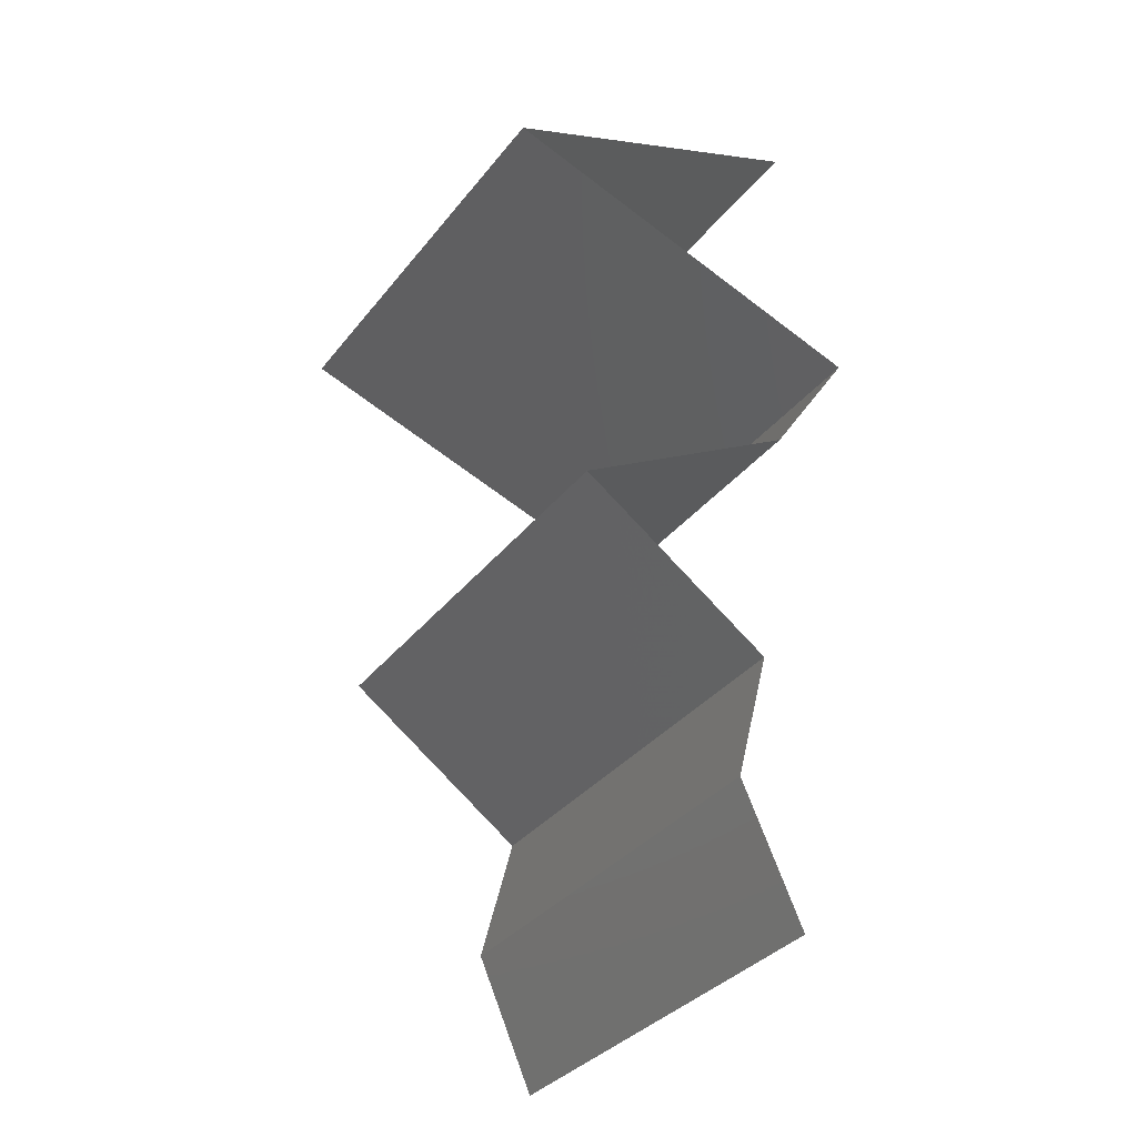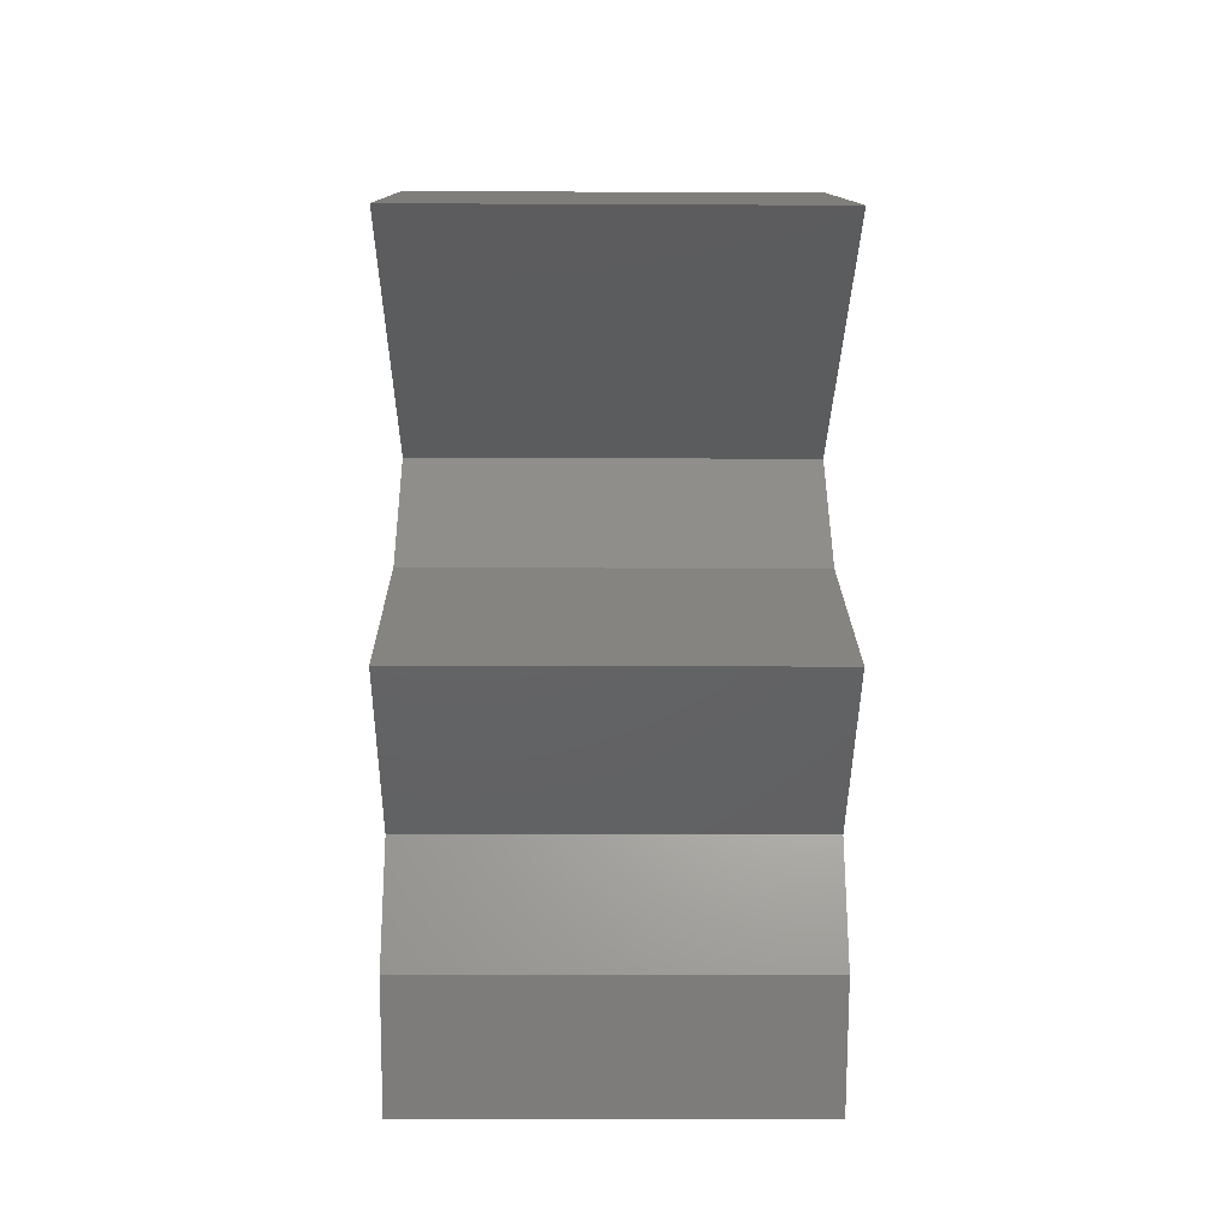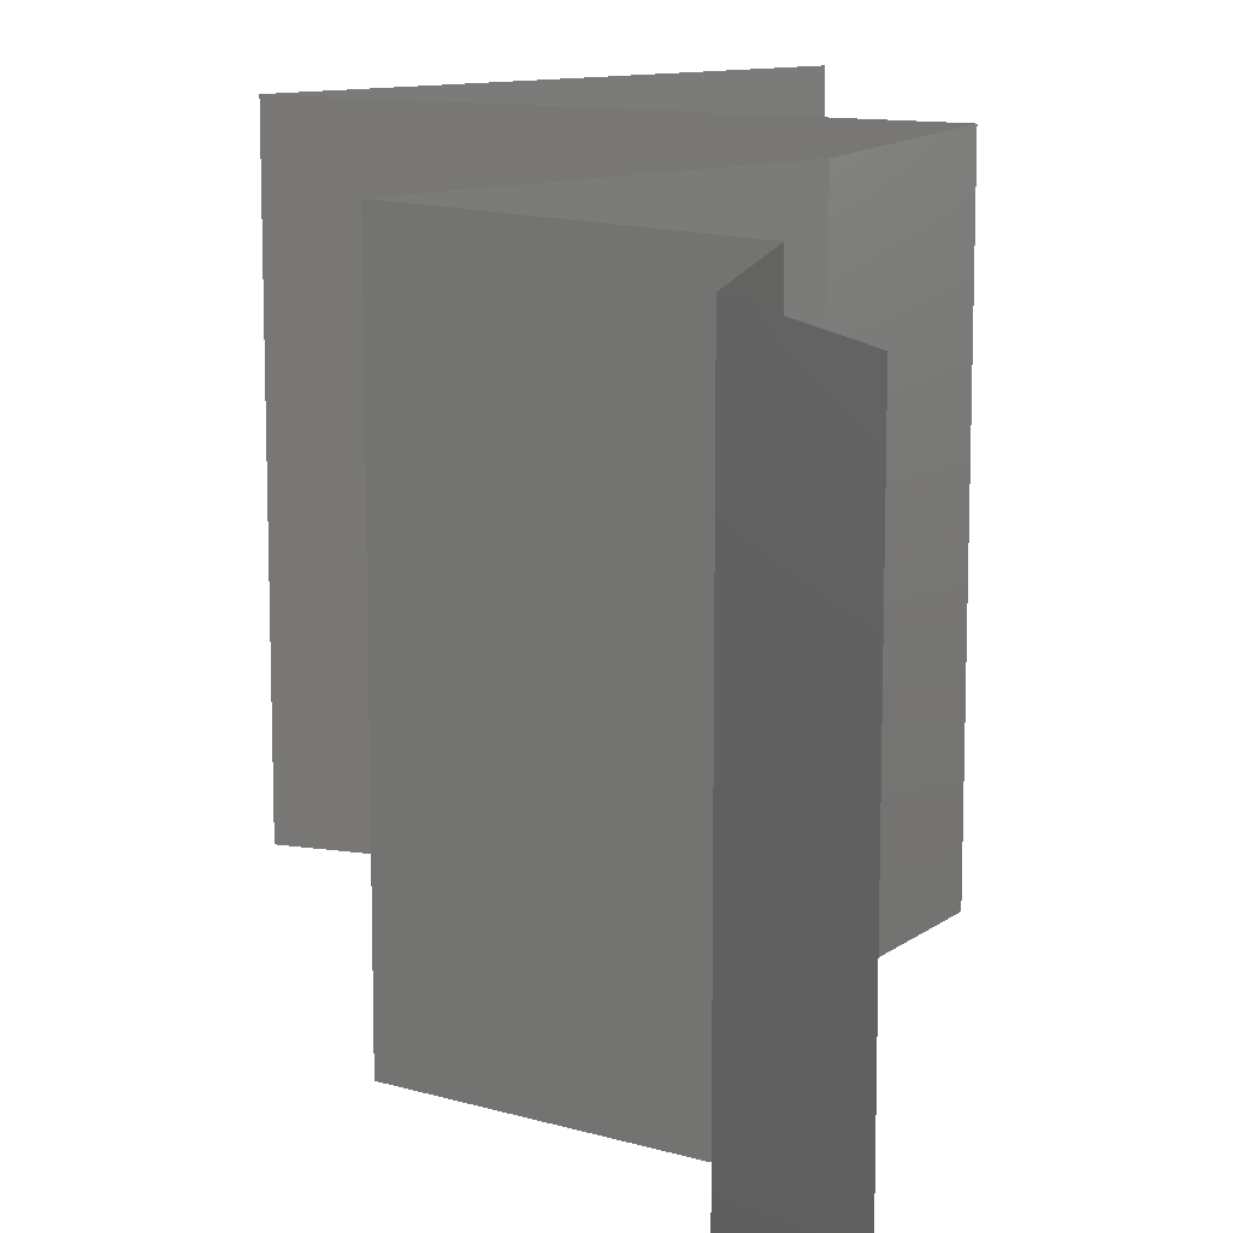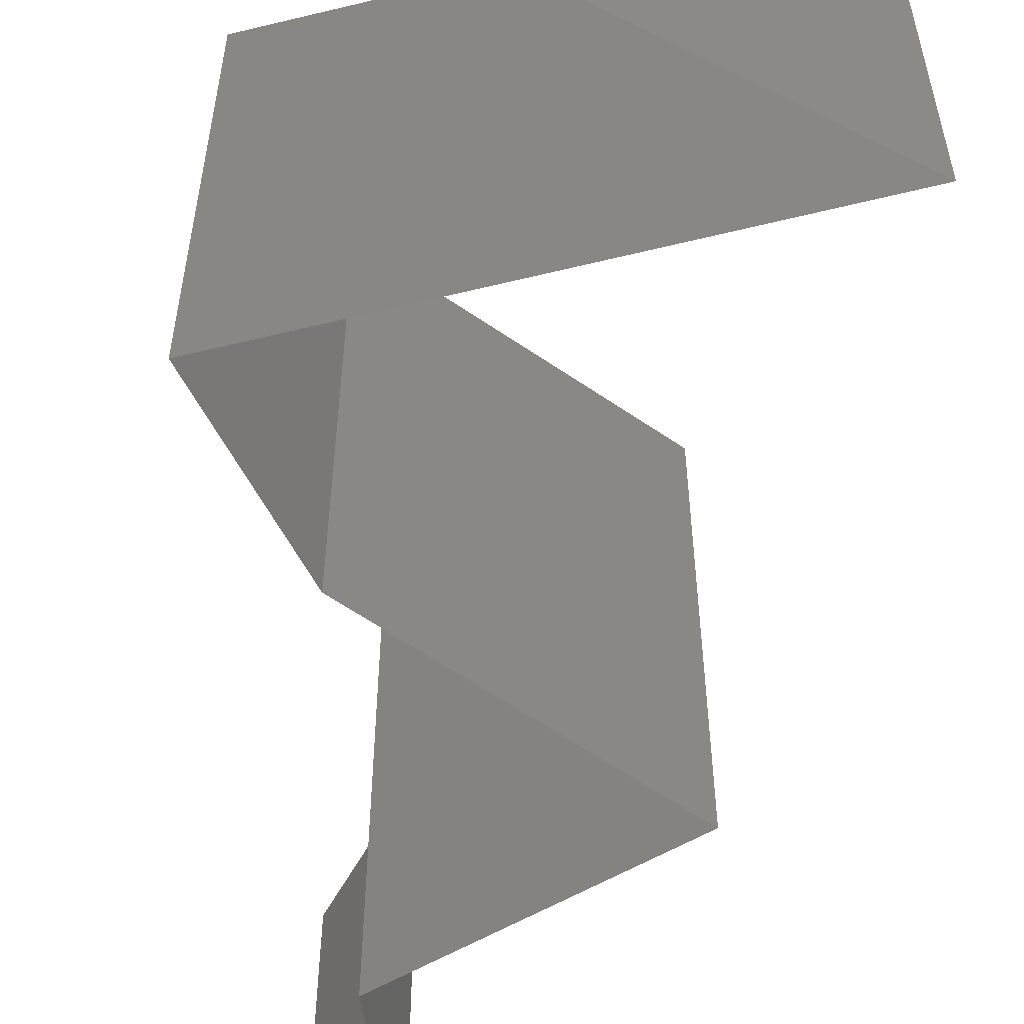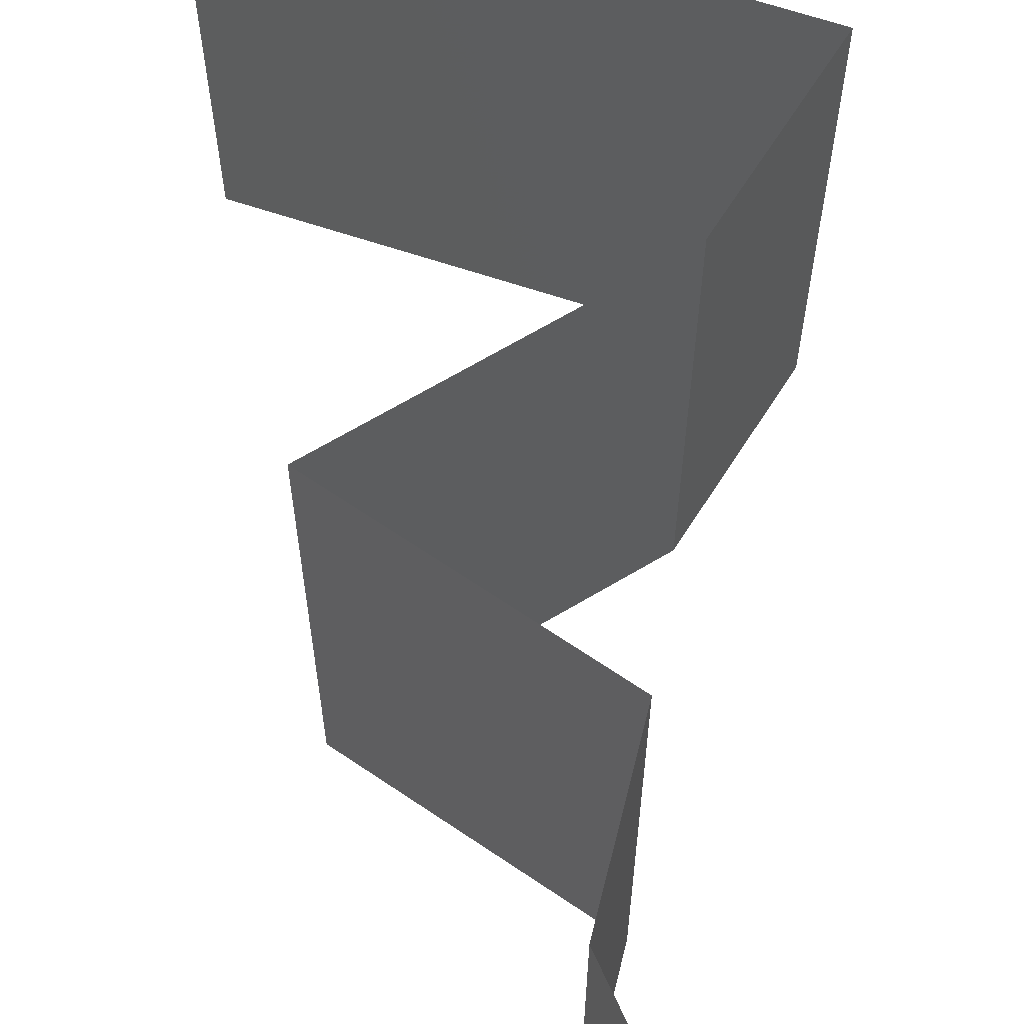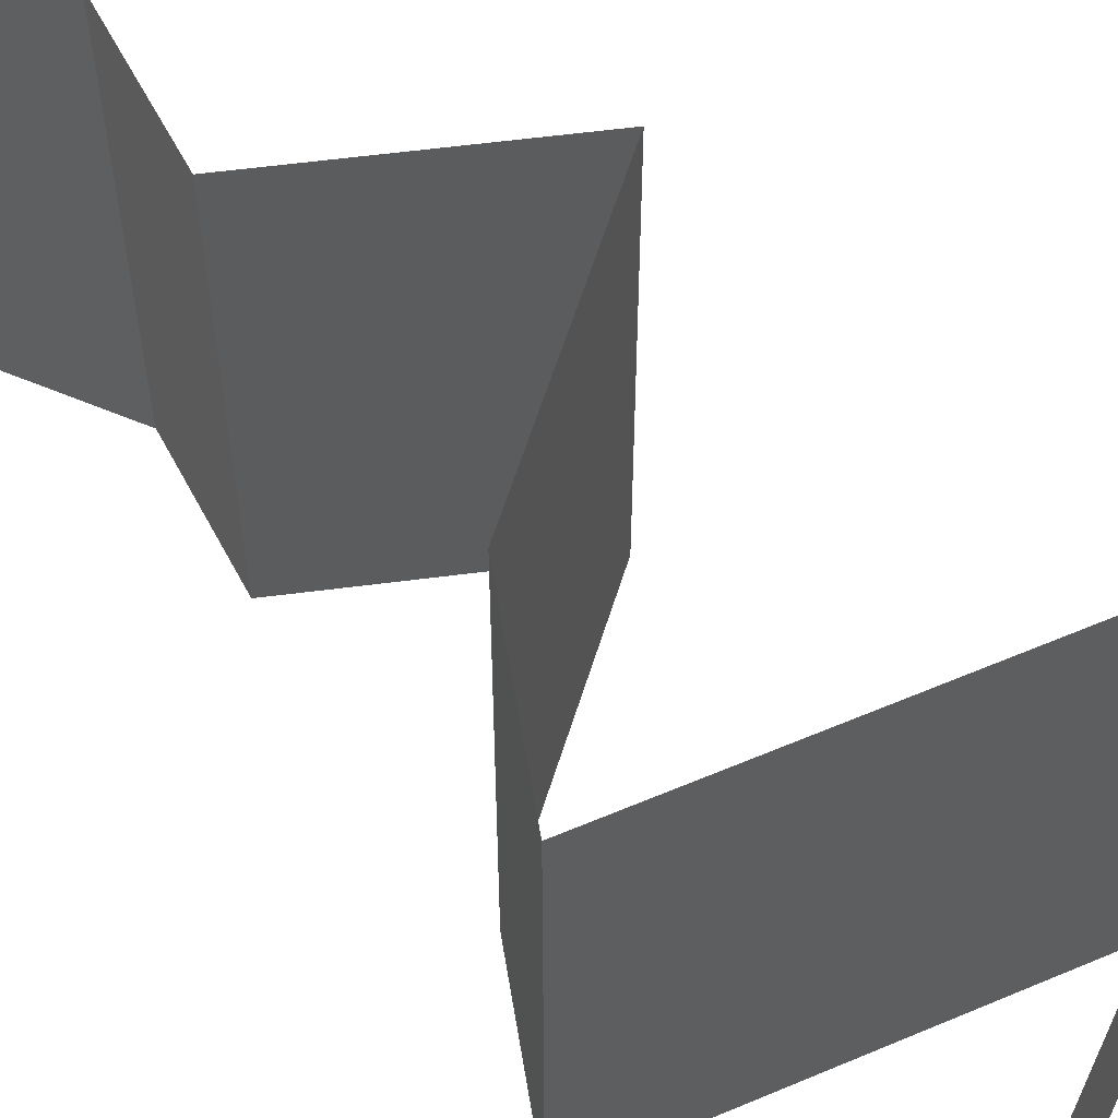
<metadata>
{"format":"stl","ext":"stl","renderer":"f3d","projection":"perspective","resolution":1024,"background":"white","views":[{"elev":-35.0,"azim":-32.7,"up":"+Y"},{"elev":-10.0,"azim":-90.7,"up":"+Y"},{"elev":13.9,"azim":-0.9,"up":"+Z"},{"elev":-60.2,"azim":175.1,"up":"+Z"},{"elev":66.4,"azim":-0.6,"up":"+Z"},{"elev":59.7,"azim":137.5,"up":"+Z"}]}
</metadata>
<code>
# stl→obj: 45 verts, 66 faces
v 0.02701 0.04577 0
v 0.01959 0.04272 0
v 0.02733 0.0459 0.007945
v 0.03443 0.04882 0
v 0.01959 0.04272 0.01
v 0.03443 0.04882 0.01
v 0.03443 0.04882 0.02
v 0.02958 0.04683 0.01437
v 0.01959 0.04272 0.02
v 0.02462 0.04479 0.01446
v 0.02701 0.04577 0.02
v 0.02847 0.03967 0
v 0.0267 0.04028 0.007648
v 0.03735 0.03662 0.01
v 0.03735 0.03662 0.02
v 0.03086 0.03885 0.01308
v 0.02847 0.03967 0.02
v 0.02495 0.04088 0.0142
v 0.03735 0.03662 0
v 0.03291 0.03814 0.005
v 0.03338 0.03051 0.01
v 0.03537 0.03356 0.005
v 0.03537 0.03356 0.015
v 0.03338 0.03051 0.02
v 0.03338 0.03051 0
v 0.02297 0.02441 0.02
v 0.02817 0.02746 0.01398
v 0.02297 0.02441 0
v 0.02817 0.02746 0.005916
v 0.02297 0.02441 0.01
v 0.03169 0.01831 0
v 0.02733 0.02136 0.005494
v 0.03169 0.01831 0.02
v 0.02733 0.02136 0.01448
v 0.03169 0.01831 0.01
v 0.03009 0.01221 0
v 0.03089 0.01526 0.005
v 0.03009 0.01221 0.02
v 0.03089 0.01526 0.015
v 0.03009 0.01221 0.01
v 0.03283 0.006103 0
v 0.03146 0.009154 0.005
v 0.03283 0.006103 0.02
v 0.03146 0.009154 0.015
v 0.03283 0.006103 0.01
f 1 2 3
f 4 1 3
f 2 5 3
f 6 4 3
f 7 6 8
f 5 9 10
f 9 11 10
f 11 7 8
f 3 5 10
f 8 6 3
f 8 3 10
f 11 8 10
f 2 12 13
f 5 2 13
f 14 15 16
f 15 17 16
f 9 5 18
f 19 14 20
f 17 9 18
f 12 19 20
f 14 16 20
f 16 13 20
f 18 5 13
f 13 12 20
f 18 13 16
f 17 18 16
f 21 14 22
f 14 21 23
f 24 15 23
f 19 25 22
f 14 19 22
f 15 14 23
f 25 21 22
f 21 24 23
f 26 24 27
f 25 28 29
f 24 21 27
f 28 30 29
f 27 21 29
f 30 27 29
f 21 25 29
f 30 26 27
f 28 31 32
f 33 26 34
f 31 35 32
f 26 30 34
f 34 30 32
f 35 34 32
f 30 28 32
f 35 33 34
f 31 36 37
f 38 33 39
f 40 35 37
f 35 40 39
f 35 31 37
f 33 35 39
f 36 40 37
f 40 38 39
f 36 41 42
f 43 38 44
f 40 45 44
f 45 40 42
f 40 36 42
f 38 40 44
f 41 45 42
f 45 43 44

</code>
